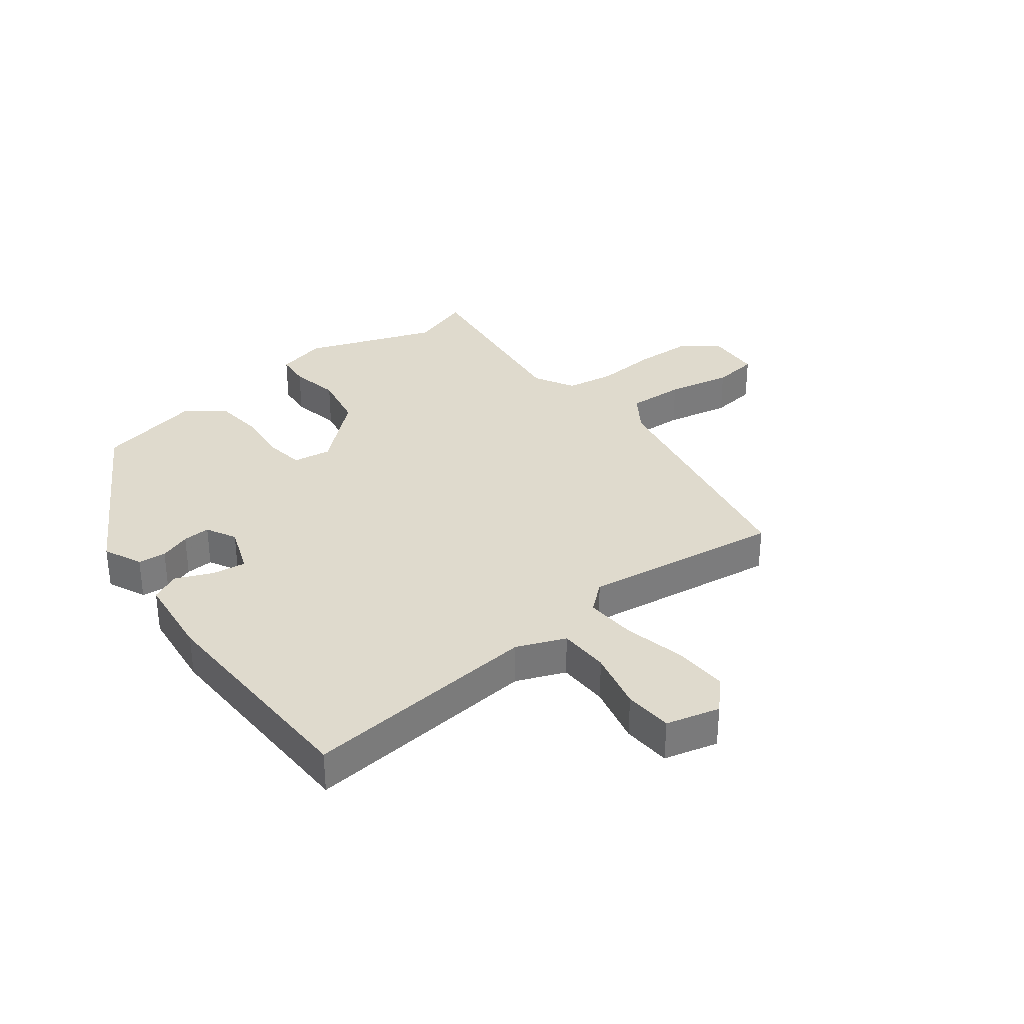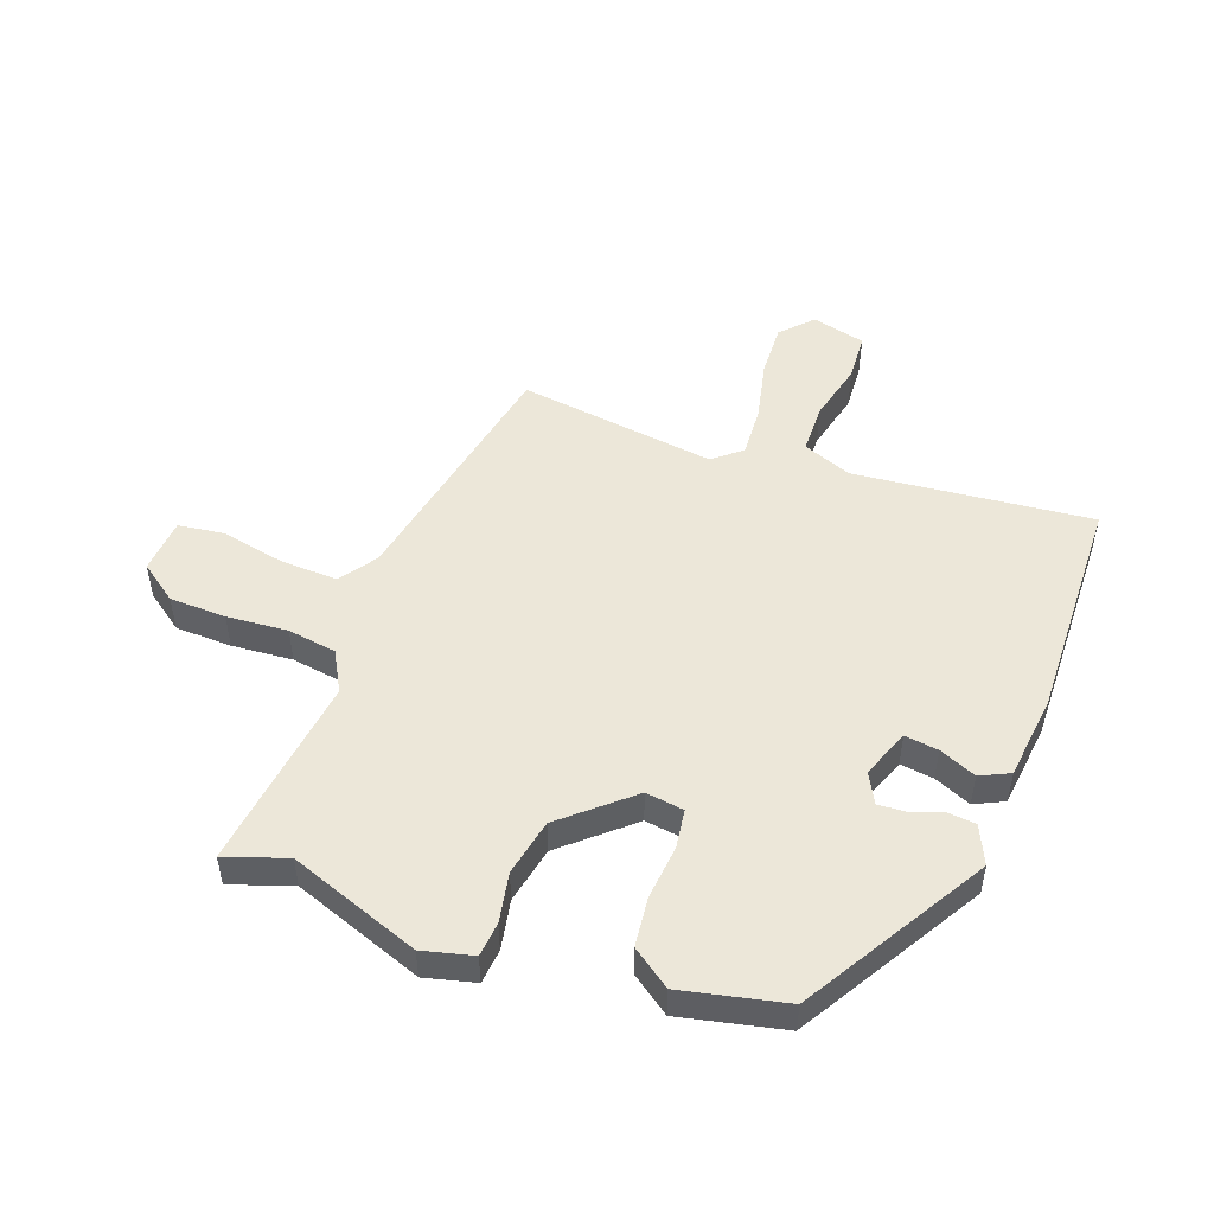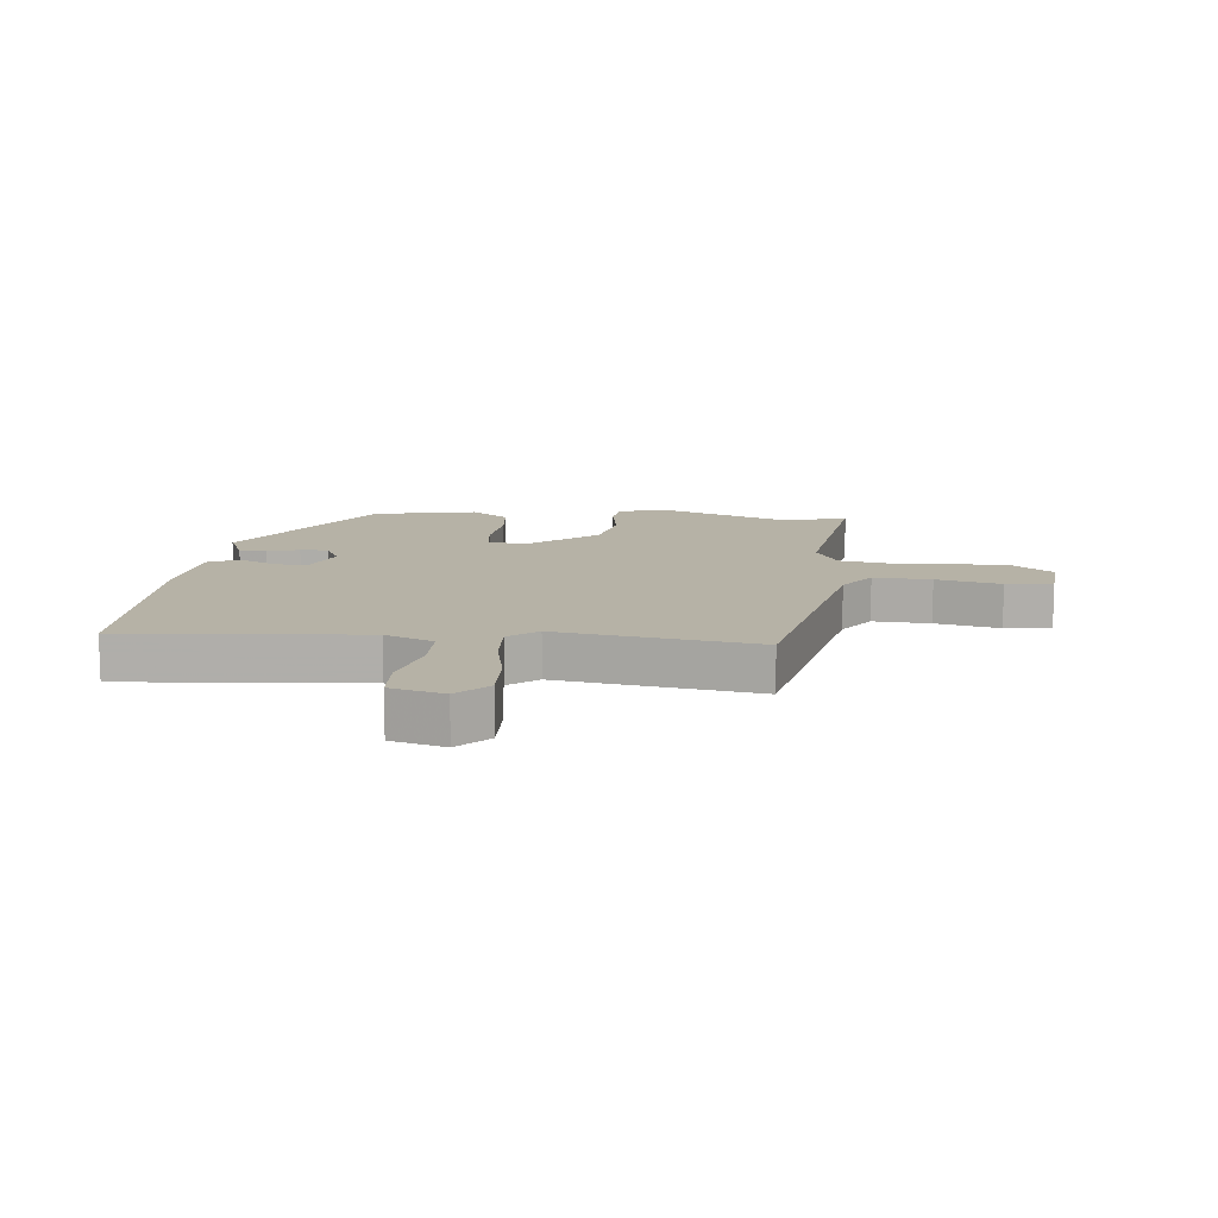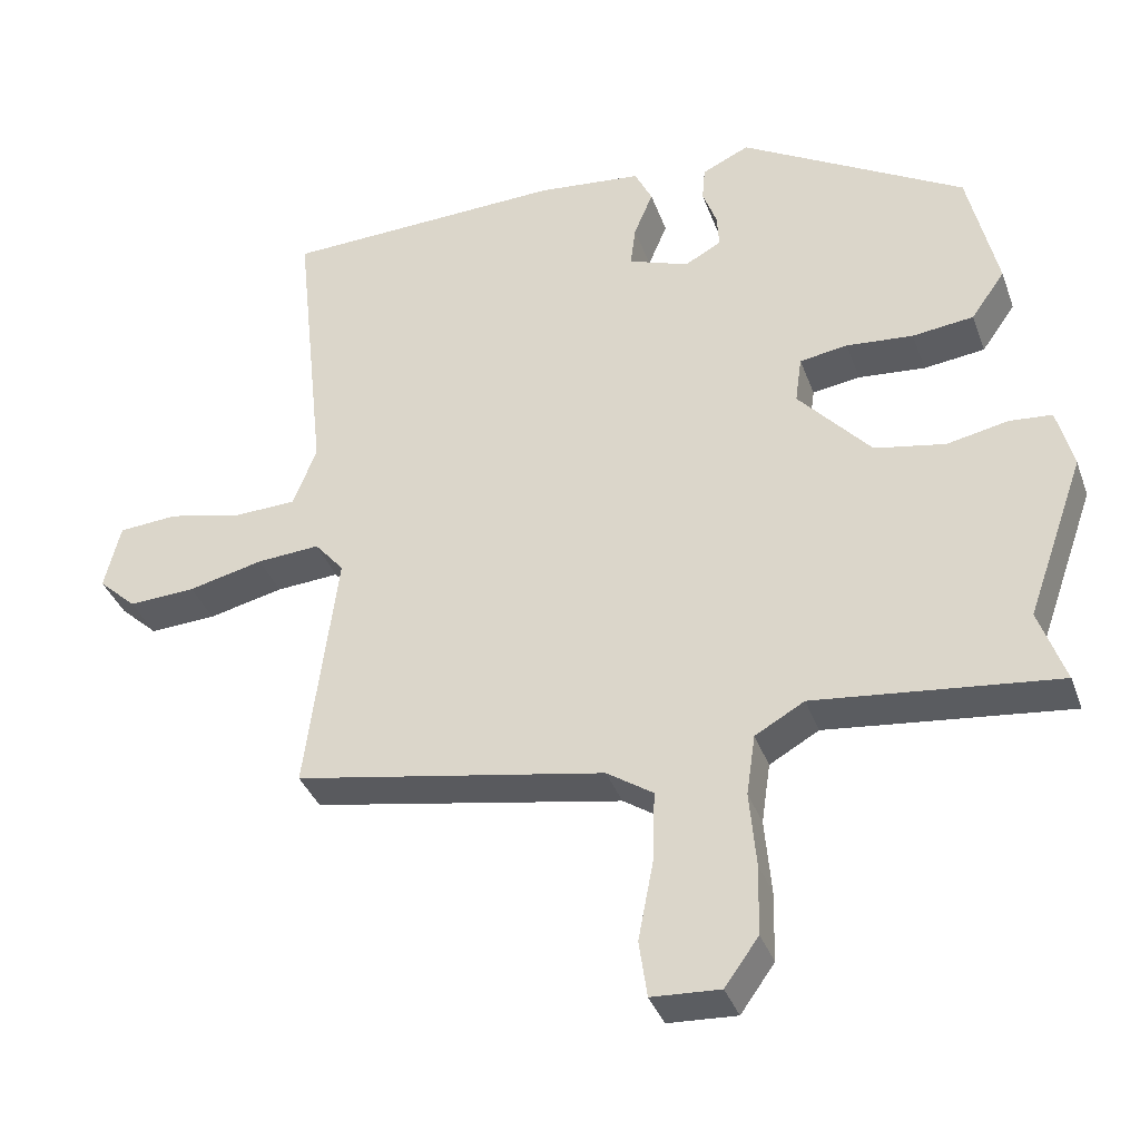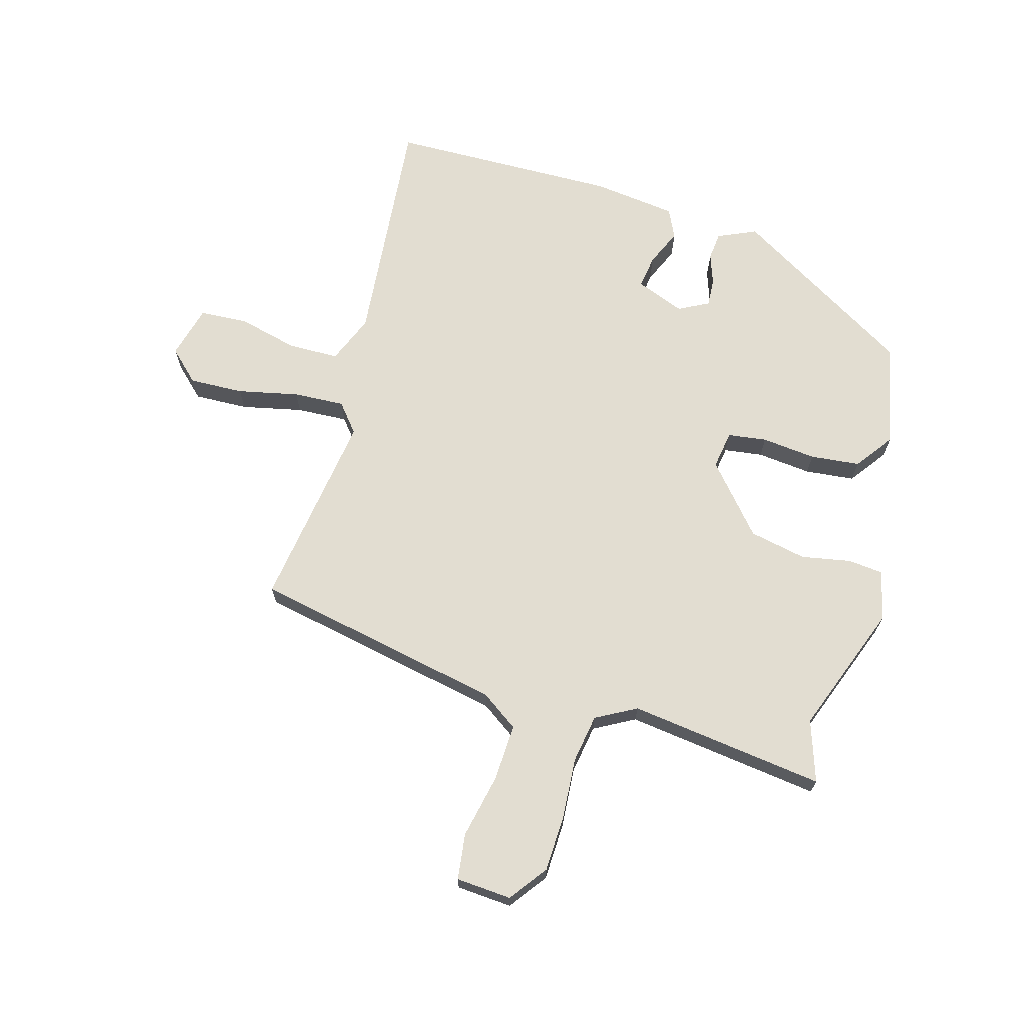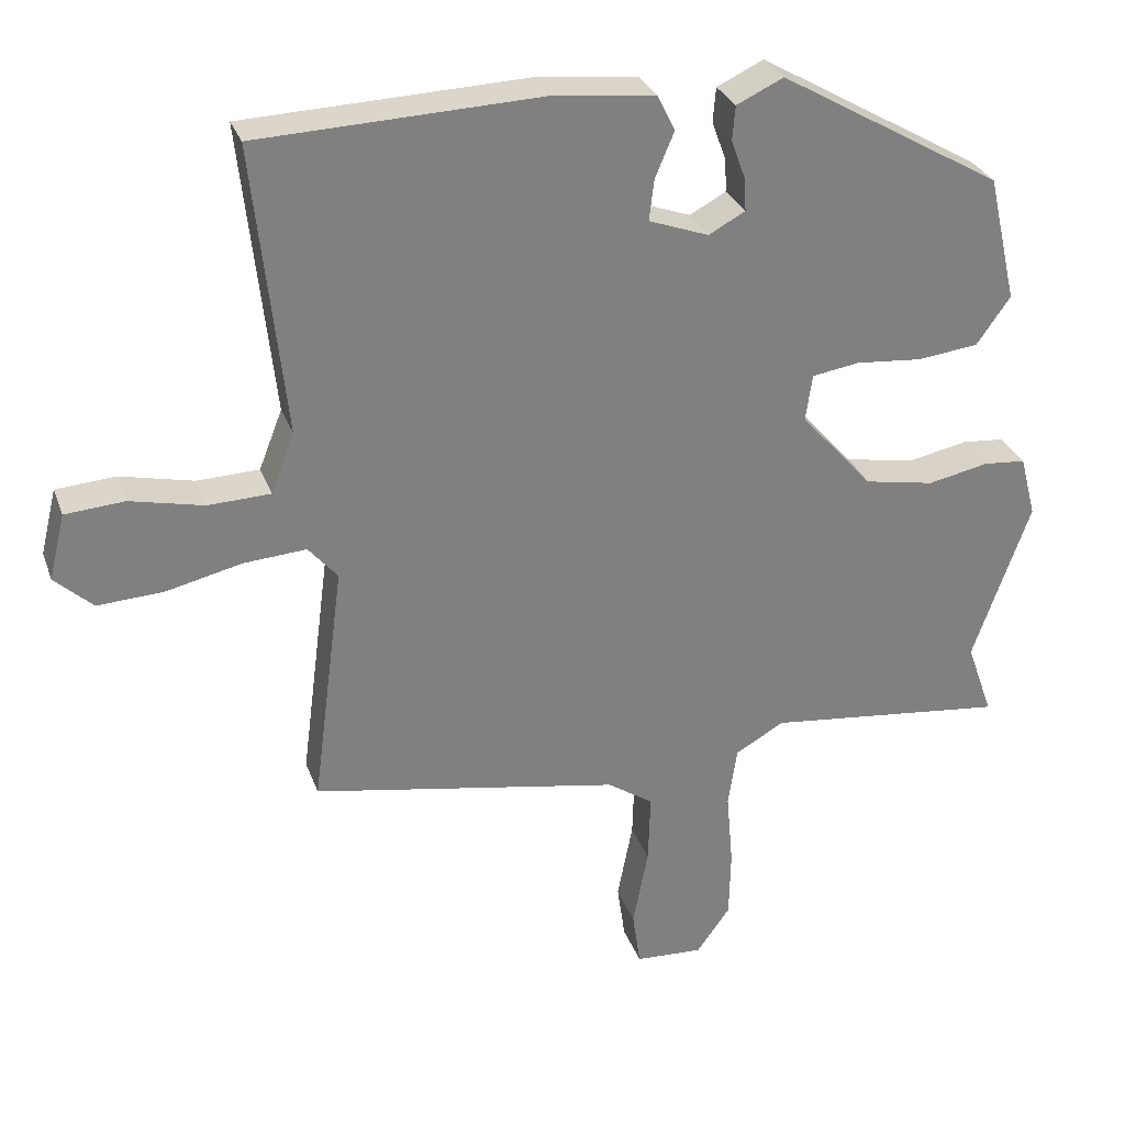
<metadata>
{"format":"obj","ext":"obj","renderer":"f3d","projection":"perspective","resolution":1024,"background":"white","views":[{"elev":32.9,"azim":53.0,"up":"+Y"},{"elev":49.9,"azim":-69.3,"up":"+Y"},{"elev":12.2,"azim":97.3,"up":"+Y"},{"elev":-36.5,"azim":-161.4,"up":"+Z"},{"elev":68.4,"azim":-163.2,"up":"+Y"},{"elev":29.7,"azim":162.2,"up":"+Z"}]}
</metadata>
<code>
v -0.439 0.07 0.333
v -0.134 0.07 0.509
v -0.07 0.07 0.479
v -0.066 0.07 0.432
v -0.085 0.07 0.38
v -0.088 0.07 0.334
v -0.038 0.07 0.307
v 0.044 0.07 0.337
v 0.037 0.07 0.393
v 0.011 0.07 0.455
v 0.035 0.07 0.504
v 0.177 0.07 0.519
v 0.561 0.07 0.505
v 0.518 0.07 0.108
v 0.55 0.07 0.026
v 0.635 0.07 0.023
v 0.736 0.07 0.046
v 0.817 0.07 0.04
v 0.839 0.07 -0.05
v 0.787 0.07 -0.098
v 0.696 0.07 -0.093
v 0.594 0.07 -0.069
v 0.508 0.07 -0.063
v 0.468 0.07 -0.11
v 0.511 0.07 -0.443
v 0.089 0.07 -0.52
v 0.026 0.07 -0.562
v 0.029 0.07 -0.658
v 0.05 0.07 -0.766
v 0.039 0.07 -0.843
v -0.054 0.07 -0.848
v -0.1 0.07 -0.784
v -0.102 0.07 -0.689
v -0.093 0.07 -0.587
v -0.105 0.07 -0.505
v -0.172 0.07 -0.467
v -0.501 0.07 -0.504
v -0.465 0.07 -0.402
v -0.543 0.07 -0.182
v -0.521 0.07 -0.098
v -0.463 0.07 -0.093
v -0.38 0.07 -0.11
v -0.284 0.07 -0.092
v -0.185 0.07 0.019
v -0.194 0.07 0.083
v -0.259 0.07 0.093
v -0.35 0.07 0.085
v -0.433 0.07 0.095
v -0.479 0.07 0.16
v -0.439 0 0.333
v -0.134 0 0.509
v -0.07 0 0.479
v -0.066 0 0.432
v -0.085 0 0.38
v -0.088 0 0.334
v -0.038 0 0.307
v 0.044 0 0.337
v 0.037 0 0.393
v 0.011 0 0.455
v 0.035 0 0.504
v 0.177 0 0.519
v 0.561 0 0.505
v 0.518 0 0.108
v 0.55 0 0.026
v 0.635 0 0.023
v 0.736 0 0.046
v 0.817 0 0.04
v 0.839 0 -0.05
v 0.787 0 -0.098
v 0.696 0 -0.093
v 0.594 0 -0.069
v 0.508 0 -0.063
v 0.468 0 -0.11
v 0.511 0 -0.443
v 0.089 0 -0.52
v 0.026 0 -0.562
v 0.029 0 -0.658
v 0.05 0 -0.766
v 0.039 0 -0.843
v -0.054 0 -0.848
v -0.1 0 -0.784
v -0.102 0 -0.689
v -0.093 0 -0.587
v -0.105 0 -0.505
v -0.172 0 -0.467
v -0.501 0 -0.504
v -0.465 0 -0.402
v -0.543 0 -0.182
v -0.521 0 -0.098
v -0.463 0 -0.093
v -0.38 0 -0.11
v -0.284 0 -0.092
v -0.185 0 0.019
v -0.194 0 0.083
v -0.259 0 0.093
v -0.35 0 0.085
v -0.433 0 0.095
v -0.479 0 0.16
f 3 4 5
f 2 3 5
f 1 2 5
f 49 1 5
f 48 49 5
f 47 48 5
f 46 47 5
f 45 46 5 6
f 44 45 6 7
f 40 41 42
f 39 40 42
f 38 39 42
f 38 42 43
f 38 43 44
f 37 38 44
f 36 37 44
f 32 33 34
f 31 32 34
f 30 31 34
f 29 30 34
f 28 29 34
f 27 28 34 35
f 44 7 8
f 36 44 8
f 35 36 8
f 27 35 8
f 26 27 8
f 20 21 22
f 19 20 22
f 18 19 22
f 17 18 22
f 16 17 22
f 15 16 22 23
f 14 15 23 24
f 13 14 24
f 12 13 24
f 11 12 24
f 10 11 24
f 9 10 24
f 24 25 26 8
f 8 9 24
f 54 53 52
f 54 52 51
f 54 51 50
f 54 50 98
f 54 98 97
f 54 97 96
f 54 96 95
f 55 54 95 94
f 56 55 94 93
f 91 90 89
f 91 89 88
f 91 88 87
f 92 91 87
f 93 92 87
f 93 87 86
f 93 86 85
f 83 82 81
f 83 81 80
f 83 80 79
f 83 79 78
f 83 78 77
f 84 83 77 76
f 57 56 93
f 57 93 85
f 57 85 84
f 57 84 76
f 57 76 75
f 71 70 69
f 71 69 68
f 71 68 67
f 71 67 66
f 71 66 65
f 72 71 65 64
f 73 72 64 63
f 73 63 62
f 73 62 61
f 73 61 60
f 73 60 59
f 73 59 58
f 57 75 74 73
f 73 58 57
f 1 50 51 2
f 2 51 52 3
f 3 52 53 4
f 4 53 54 5
f 5 54 55 6
f 6 55 56 7
f 7 56 57 8
f 8 57 58 9
f 9 58 59 10
f 10 59 60 11
f 11 60 61 12
f 12 61 62 13
f 13 62 63 14
f 14 63 64 15
f 15 64 65 16
f 16 65 66 17
f 17 66 67 18
f 18 67 68 19
f 19 68 69 20
f 20 69 70 21
f 21 70 71 22
f 22 71 72 23
f 23 72 73 24
f 24 73 74 25
f 25 74 75 26
f 26 75 76 27
f 27 76 77 28
f 28 77 78 29
f 29 78 79 30
f 30 79 80 31
f 31 80 81 32
f 32 81 82 33
f 33 82 83 34
f 34 83 84 35
f 35 84 85 36
f 36 85 86 37
f 37 86 87 38
f 38 87 88 39
f 39 88 89 40
f 40 89 90 41
f 41 90 91 42
f 42 91 92 43
f 43 92 93 44
f 44 93 94 45
f 45 94 95 46
f 46 95 96 47
f 47 96 97 48
f 48 97 98 49
f 49 98 50 1

</code>
